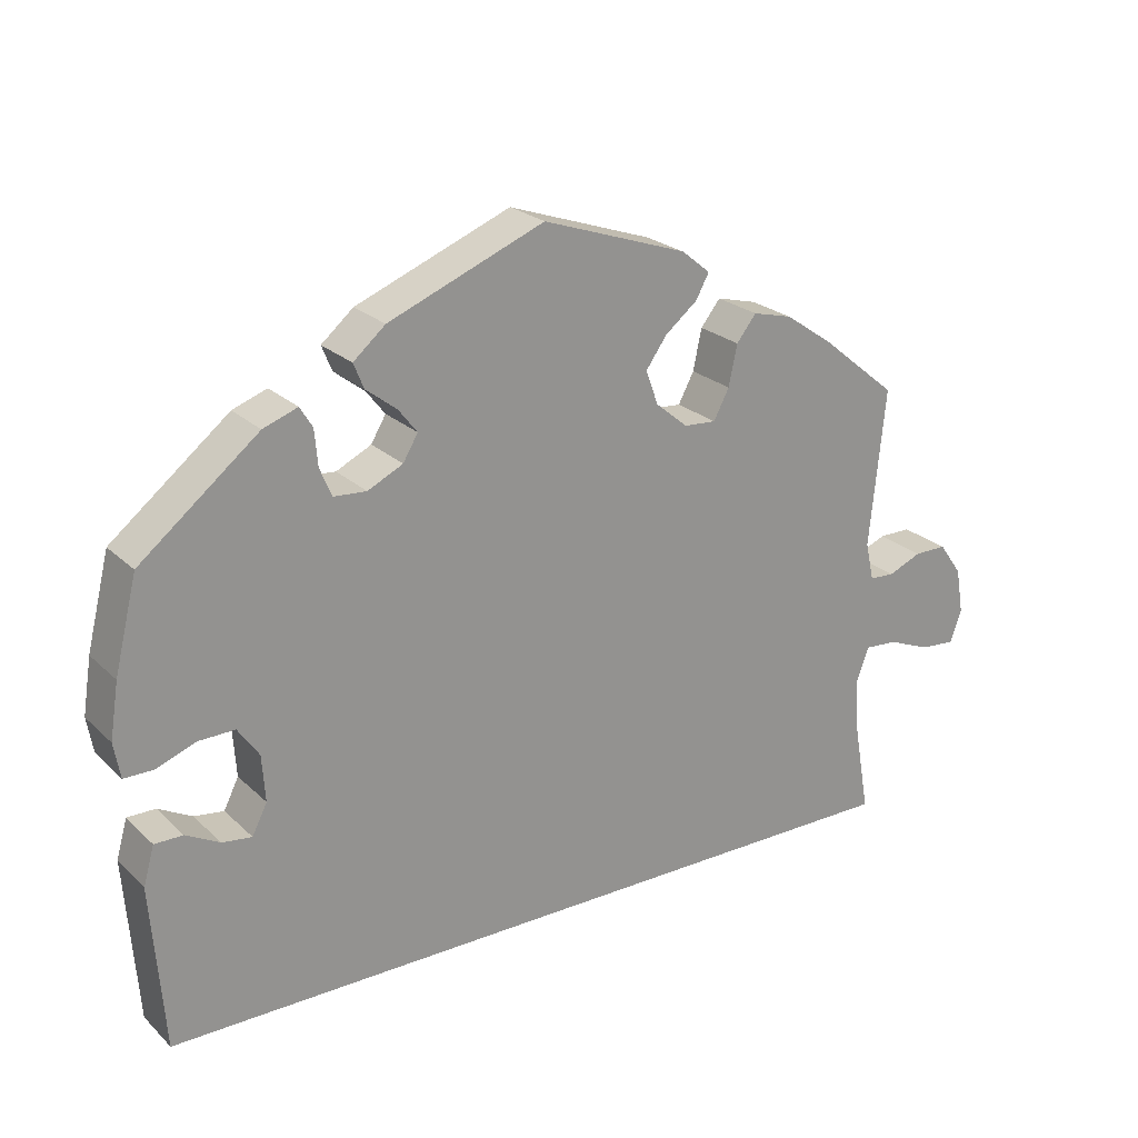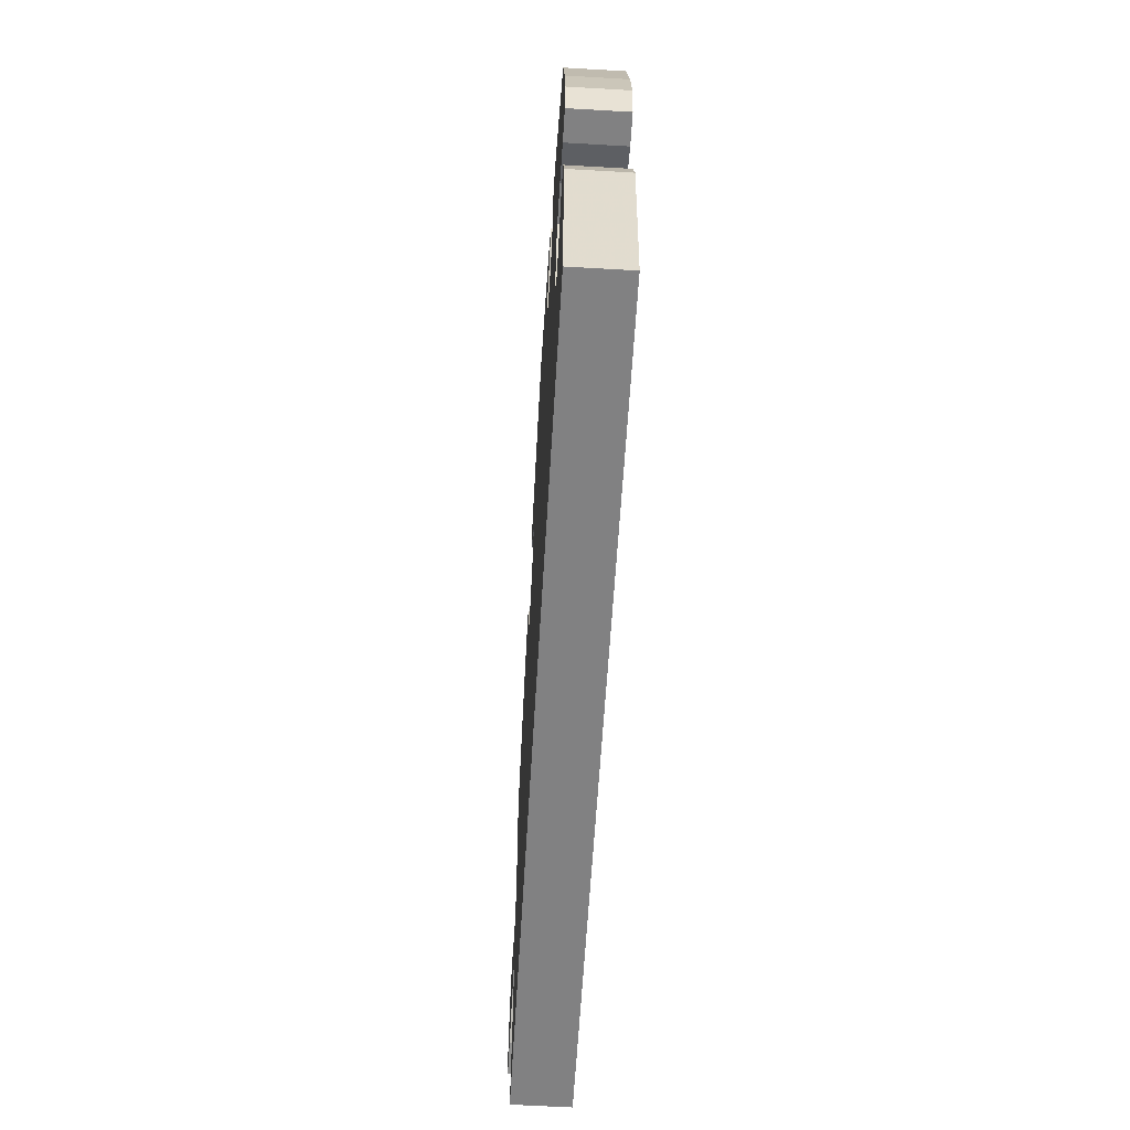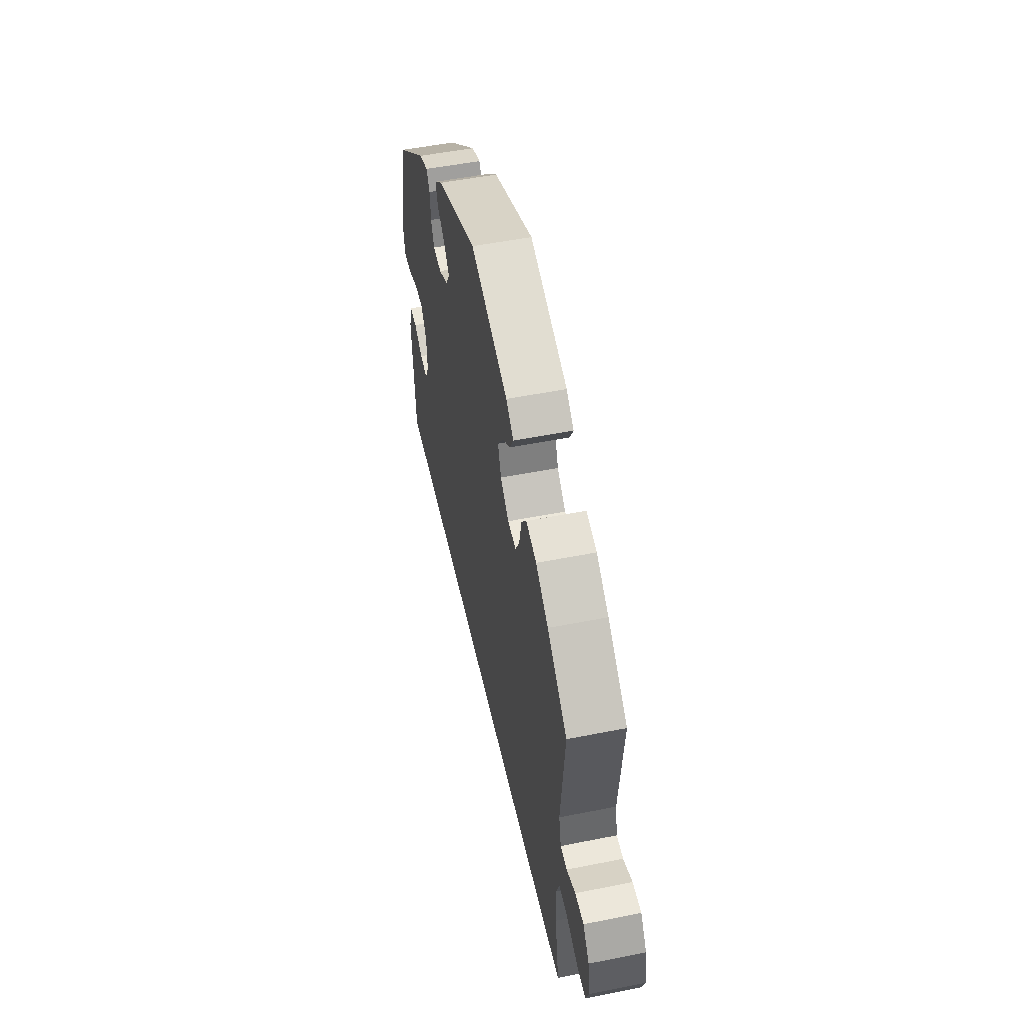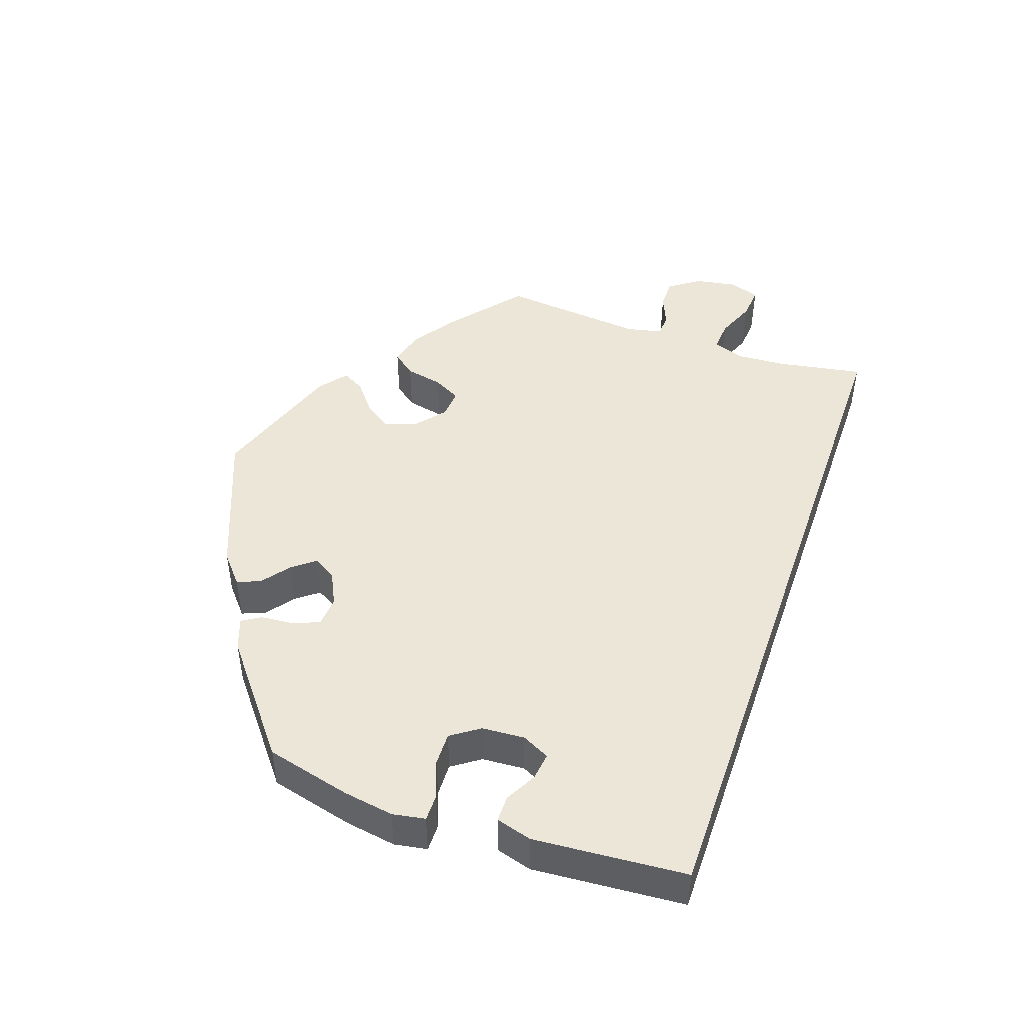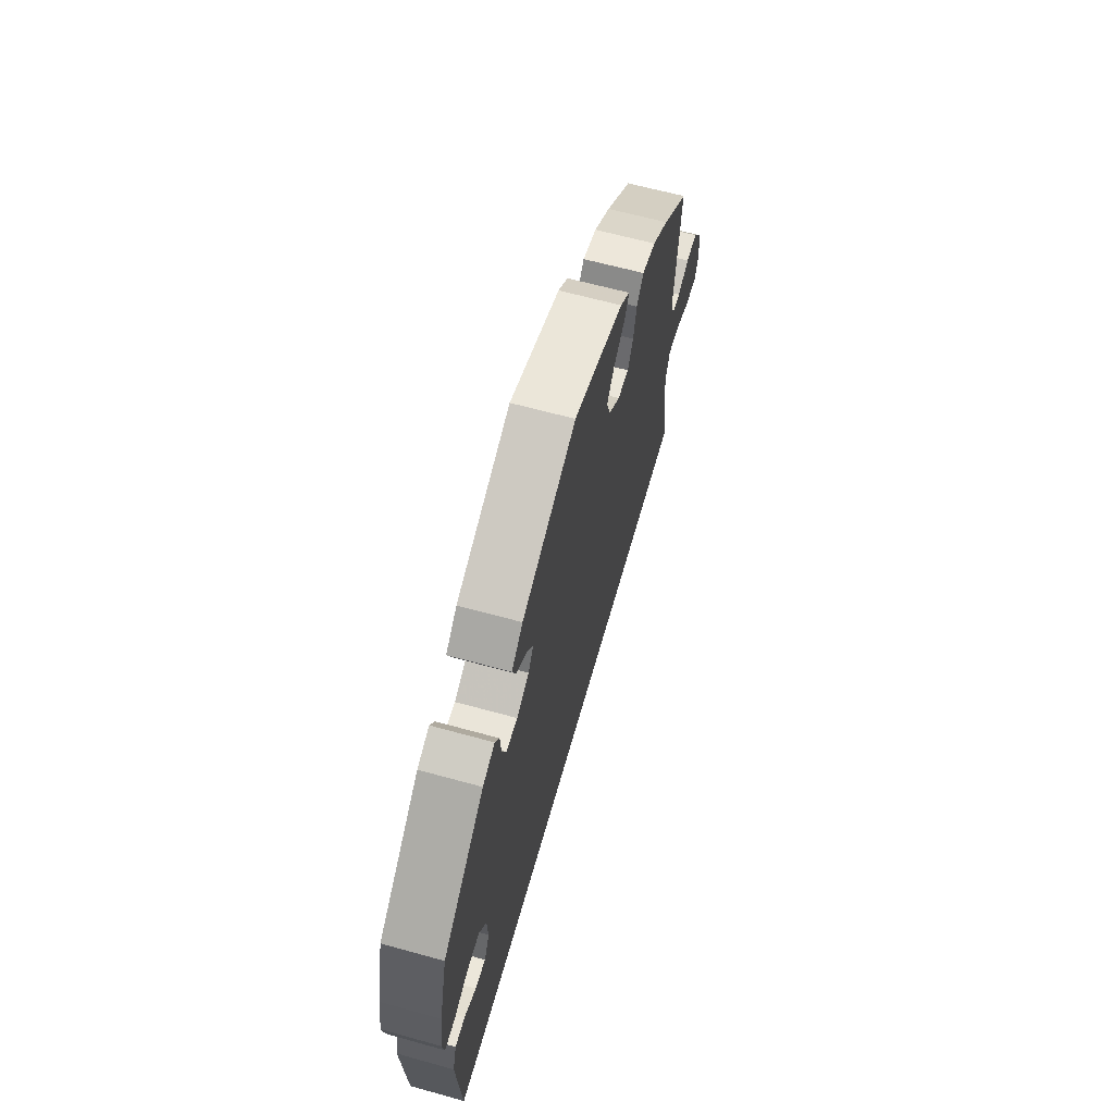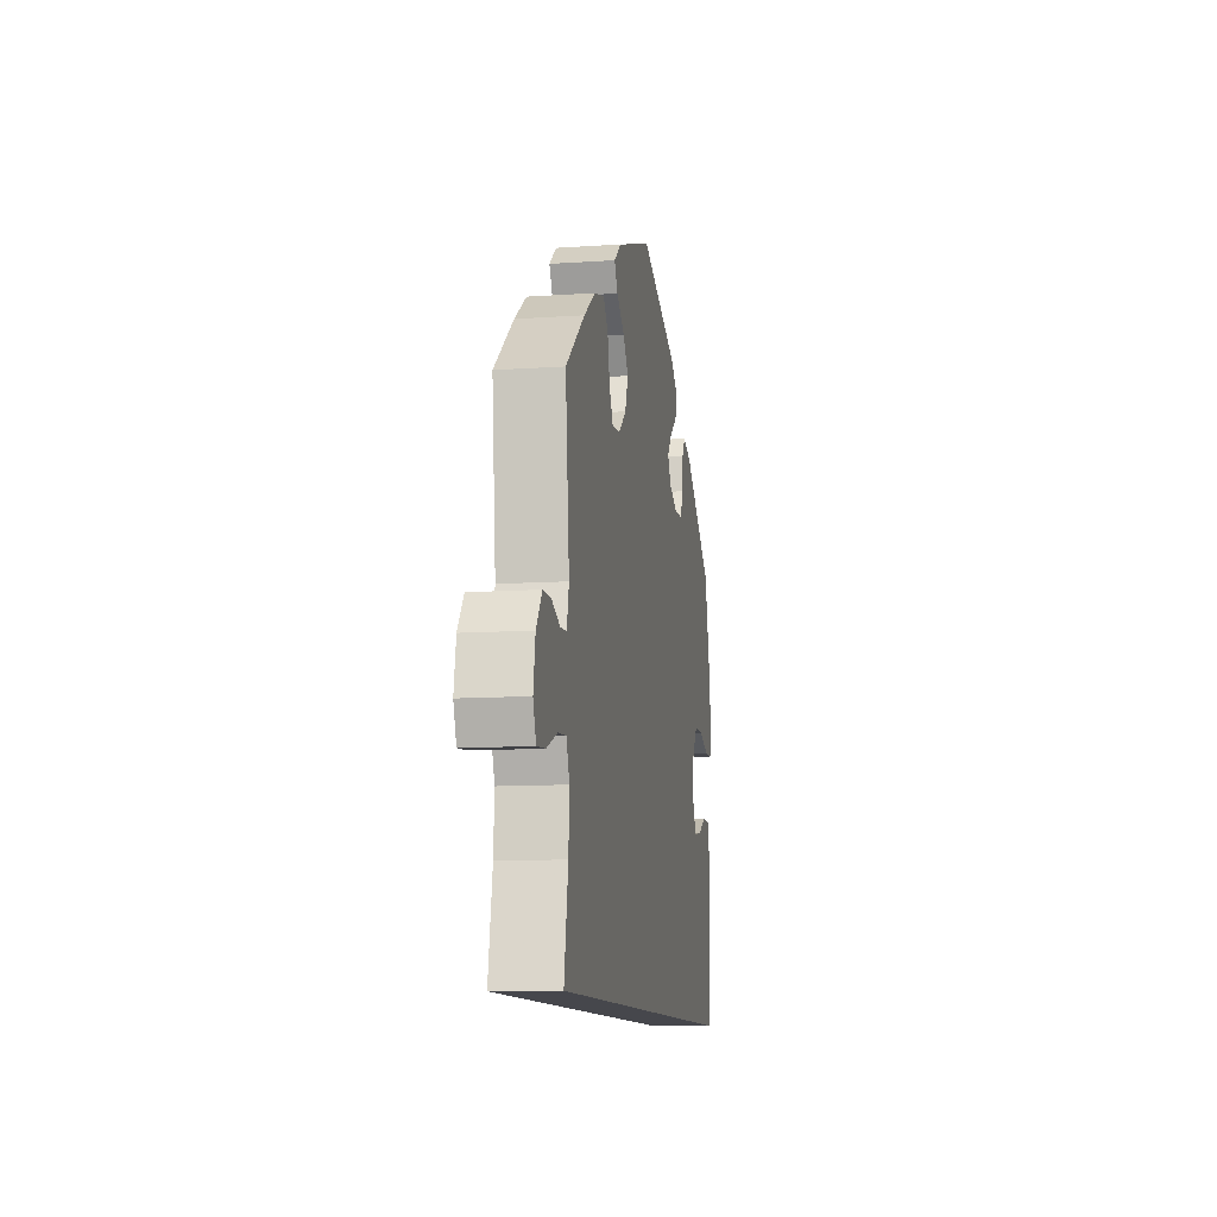
<metadata>
{"format":"obj","ext":"obj","renderer":"f3d","projection":"perspective","resolution":1024,"background":"white","views":[{"elev":23.5,"azim":146.4,"up":"+Z"},{"elev":-60.5,"azim":86.6,"up":"+Z"},{"elev":51.1,"azim":-102.3,"up":"+Z"},{"elev":46.3,"azim":109.2,"up":"+Y"},{"elev":63.1,"azim":105.7,"up":"+Z"},{"elev":-10.9,"azim":-80.4,"up":"+Z"}]}
</metadata>
<code>
v -0.48 0.07 -0.17
v -0.476 0.07 -0.101
v -0.492 0.07 -0.058
v -0.534 0.07 -0.061
v -0.589 0.07 -0.083
v -0.634 0.07 -0.087
v -0.649 0.07 -0.046
v -0.639 0.07 0.013
v -0.609 0.07 0.055
v -0.567 0.07 0.055
v -0.524 0.07 0.037
v -0.492 0.07 0.039
v -0.481 0.07 0.088
v -0.501 0.07 0.289
v -0.403 0.07 0.369
v -0.342 0.07 0.411
v -0.291 0.07 0.424
v -0.266 0.07 0.392
v -0.255 0.07 0.34
v -0.235 0.07 0.302
v -0.194 0.07 0.305
v -0.153 0.07 0.339
v -0.137 0.07 0.383
v -0.164 0.07 0.421
v -0.205 0.07 0.454
v -0.222 0.07 0.485
v -0.185 0.07 0.515
v 0 0.07 0.578
v 0.199 0.07 0.498
v 0.24 0.07 0.463
v 0.227 0.07 0.431
v 0.188 0.07 0.401
v 0.164 0.07 0.37
v 0.183 0.07 0.338
v 0.228 0.07 0.316
v 0.27 0.07 0.319
v 0.285 0.07 0.355
v 0.289 0.07 0.401
v 0.305 0.07 0.427
v 0.349 0.07 0.411
v 0.5 0.07 0.29
v 0.529 0.07 0.173
v 0.54 0.07 0.103
v 0.532 0.07 0.058
v 0.495 0.07 0.058
v 0.444 0.07 0.077
v 0.398 0.07 0.078
v 0.371 0.07 0.039
v 0.367 0.07 -0.02
v 0.386 0.07 -0.058
v 0.424 0.07 -0.053
v 0.467 0.07 -0.03
v 0.503 0.07 -0.03
v 0.517 0.07 -0.079
v 0.501 0.07 -0.289
v -0.501 0.07 -0.289
v -0.48 0 -0.17
v -0.476 0 -0.101
v -0.492 0 -0.058
v -0.534 0 -0.061
v -0.589 0 -0.083
v -0.634 0 -0.087
v -0.649 0 -0.046
v -0.639 0 0.013
v -0.609 0 0.055
v -0.567 0 0.055
v -0.524 0 0.037
v -0.492 0 0.039
v -0.481 0 0.088
v -0.501 0 0.289
v -0.403 0 0.369
v -0.342 0 0.411
v -0.291 0 0.424
v -0.266 0 0.392
v -0.255 0 0.34
v -0.235 0 0.302
v -0.194 0 0.305
v -0.153 0 0.339
v -0.137 0 0.383
v -0.164 0 0.421
v -0.205 0 0.454
v -0.222 0 0.485
v -0.185 0 0.515
v 0 0 0.578
v 0.199 0 0.498
v 0.24 0 0.463
v 0.227 0 0.431
v 0.188 0 0.401
v 0.164 0 0.37
v 0.183 0 0.338
v 0.228 0 0.316
v 0.27 0 0.319
v 0.285 0 0.355
v 0.289 0 0.401
v 0.305 0 0.427
v 0.349 0 0.411
v 0.5 0 0.29
v 0.529 0 0.173
v 0.54 0 0.103
v 0.532 0 0.058
v 0.495 0 0.058
v 0.444 0 0.077
v 0.398 0 0.078
v 0.371 0 0.039
v 0.367 0 -0.02
v 0.386 0 -0.058
v 0.424 0 -0.053
v 0.467 0 -0.03
v 0.503 0 -0.03
v 0.517 0 -0.079
v 0.501 0 -0.289
v -0.501 0 -0.289
f 55 56 1
f 54 55 1 2
f 51 52 53 54
f 50 51 54
f 50 54 2 3
f 49 50 3
f 48 49 3
f 47 48 3 4
f 43 44 45 46
f 43 46 47
f 42 43 47 4
f 37 38 39 40
f 36 37 40 41
f 35 36 41 42
f 29 30 31 32
f 29 32 33
f 28 29 33
f 27 28 33 34
f 24 25 26 27
f 23 24 27 34
f 16 17 18 19
f 16 19 20
f 13 14 15 16
f 12 13 16 20
f 8 9 10 11
f 8 11 12
f 7 8 12
f 4 5 6 7
f 35 42 4 7
f 22 23 34 35
f 21 22 35
f 12 20 21 35
f 7 12 35
f 57 112 111
f 58 57 111 110
f 110 109 108 107
f 110 107 106
f 59 58 110 106
f 59 106 105
f 59 105 104
f 60 59 104 103
f 102 101 100 99
f 103 102 99
f 60 103 99 98
f 96 95 94 93
f 97 96 93 92
f 98 97 92 91
f 88 87 86 85
f 89 88 85
f 89 85 84
f 90 89 84 83
f 83 82 81 80
f 90 83 80 79
f 75 74 73 72
f 76 75 72
f 72 71 70 69
f 76 72 69 68
f 67 66 65 64
f 68 67 64
f 68 64 63
f 63 62 61 60
f 63 60 98 91
f 91 90 79 78
f 91 78 77
f 91 77 76 68
f 91 68 63
f 1 57 58 2
f 2 58 59 3
f 3 59 60 4
f 4 60 61 5
f 5 61 62 6
f 6 62 63 7
f 7 63 64 8
f 8 64 65 9
f 9 65 66 10
f 10 66 67 11
f 11 67 68 12
f 12 68 69 13
f 13 69 70 14
f 14 70 71 15
f 15 71 72 16
f 16 72 73 17
f 17 73 74 18
f 18 74 75 19
f 19 75 76 20
f 20 76 77 21
f 21 77 78 22
f 22 78 79 23
f 23 79 80 24
f 24 80 81 25
f 25 81 82 26
f 26 82 83 27
f 27 83 84 28
f 28 84 85 29
f 29 85 86 30
f 30 86 87 31
f 31 87 88 32
f 32 88 89 33
f 33 89 90 34
f 34 90 91 35
f 35 91 92 36
f 36 92 93 37
f 37 93 94 38
f 38 94 95 39
f 39 95 96 40
f 40 96 97 41
f 41 97 98 42
f 42 98 99 43
f 43 99 100 44
f 44 100 101 45
f 45 101 102 46
f 46 102 103 47
f 47 103 104 48
f 48 104 105 49
f 49 105 106 50
f 50 106 107 51
f 51 107 108 52
f 52 108 109 53
f 53 109 110 54
f 54 110 111 55
f 55 111 112 56
f 56 112 57 1

</code>
